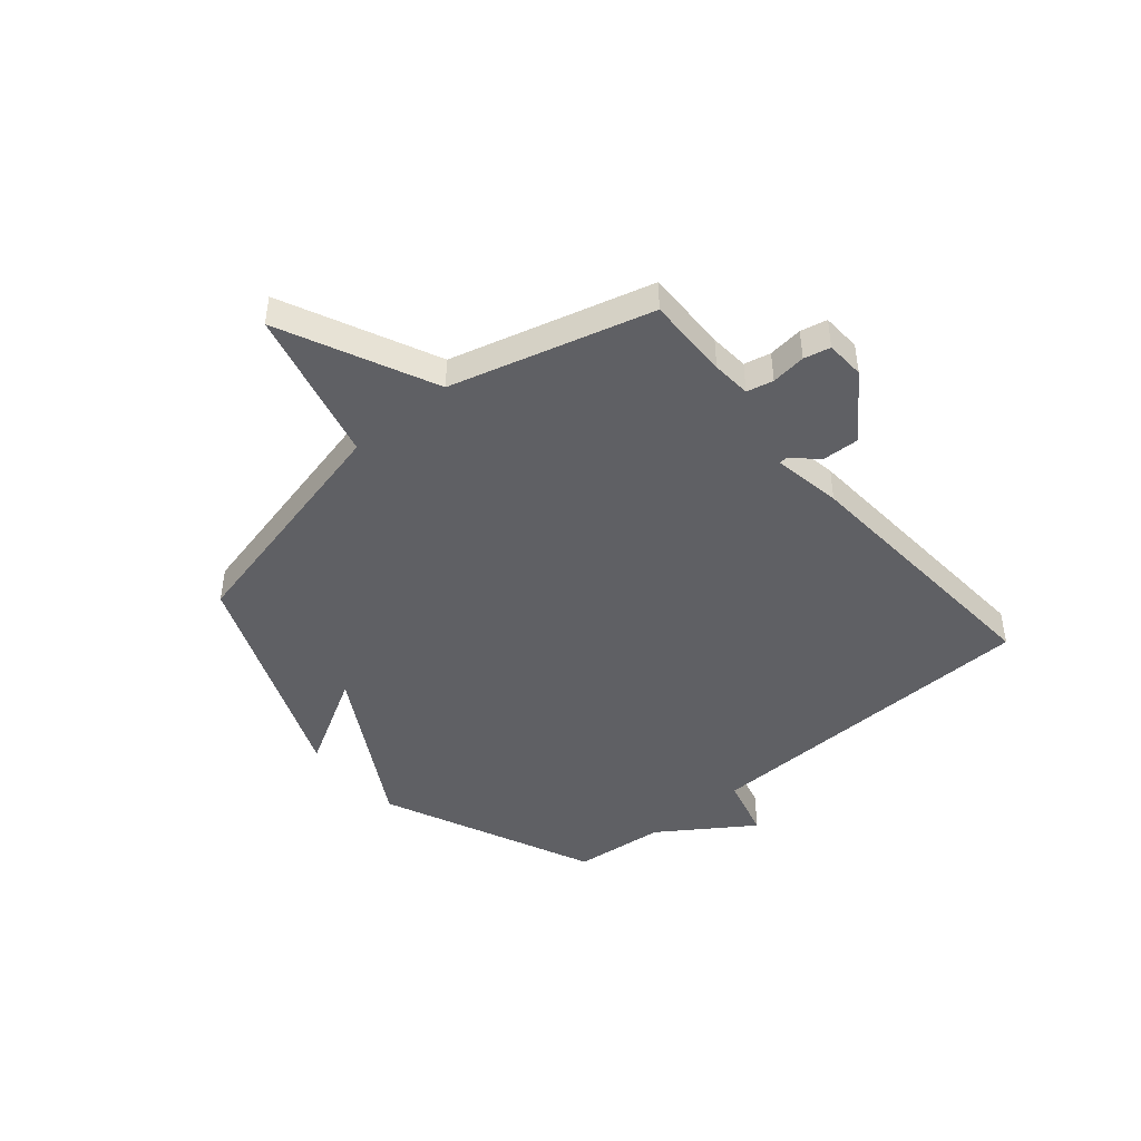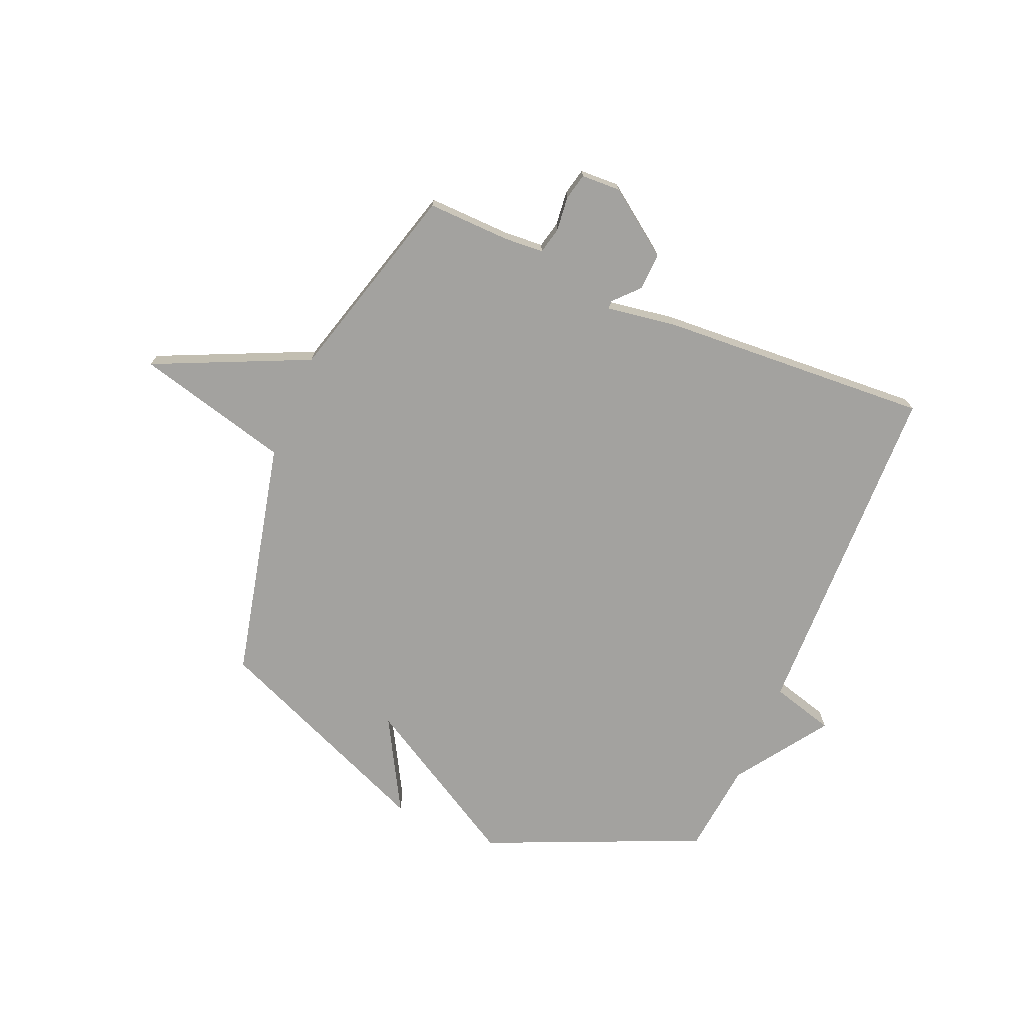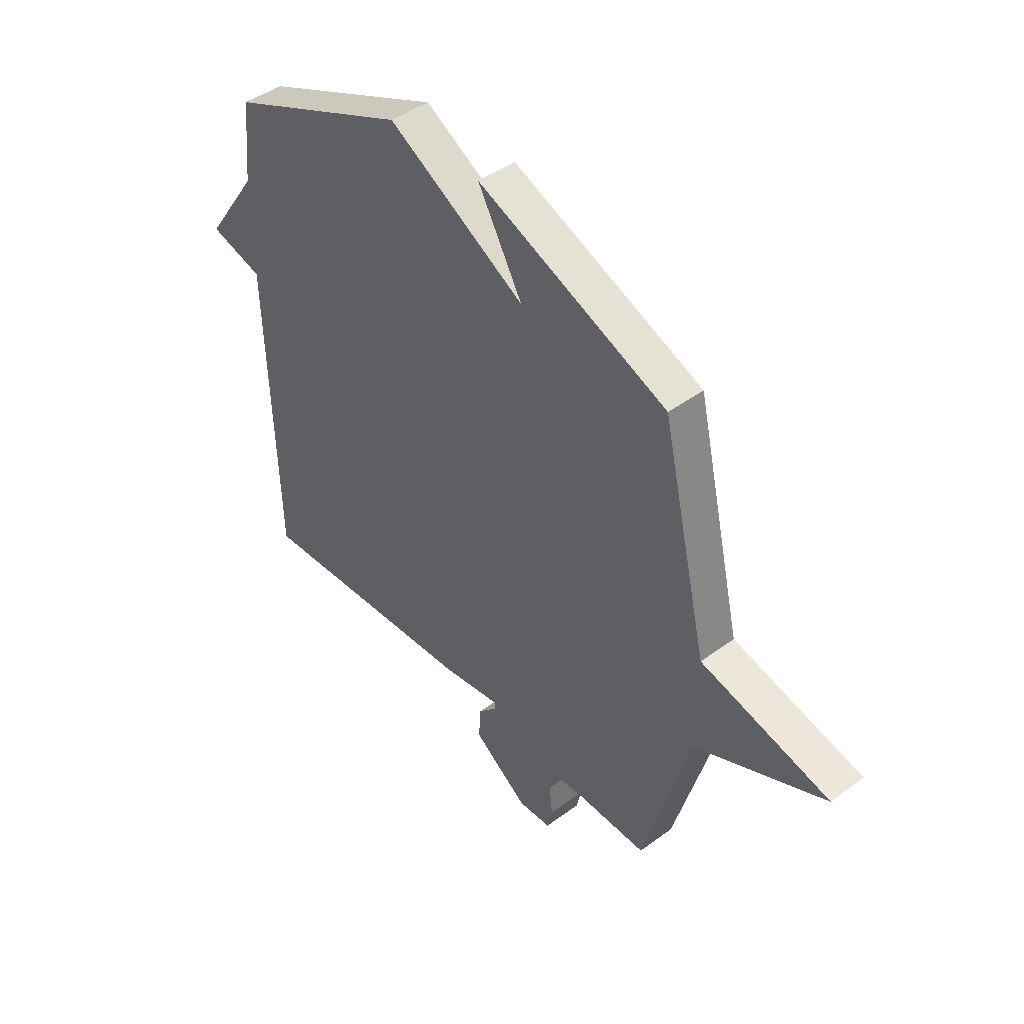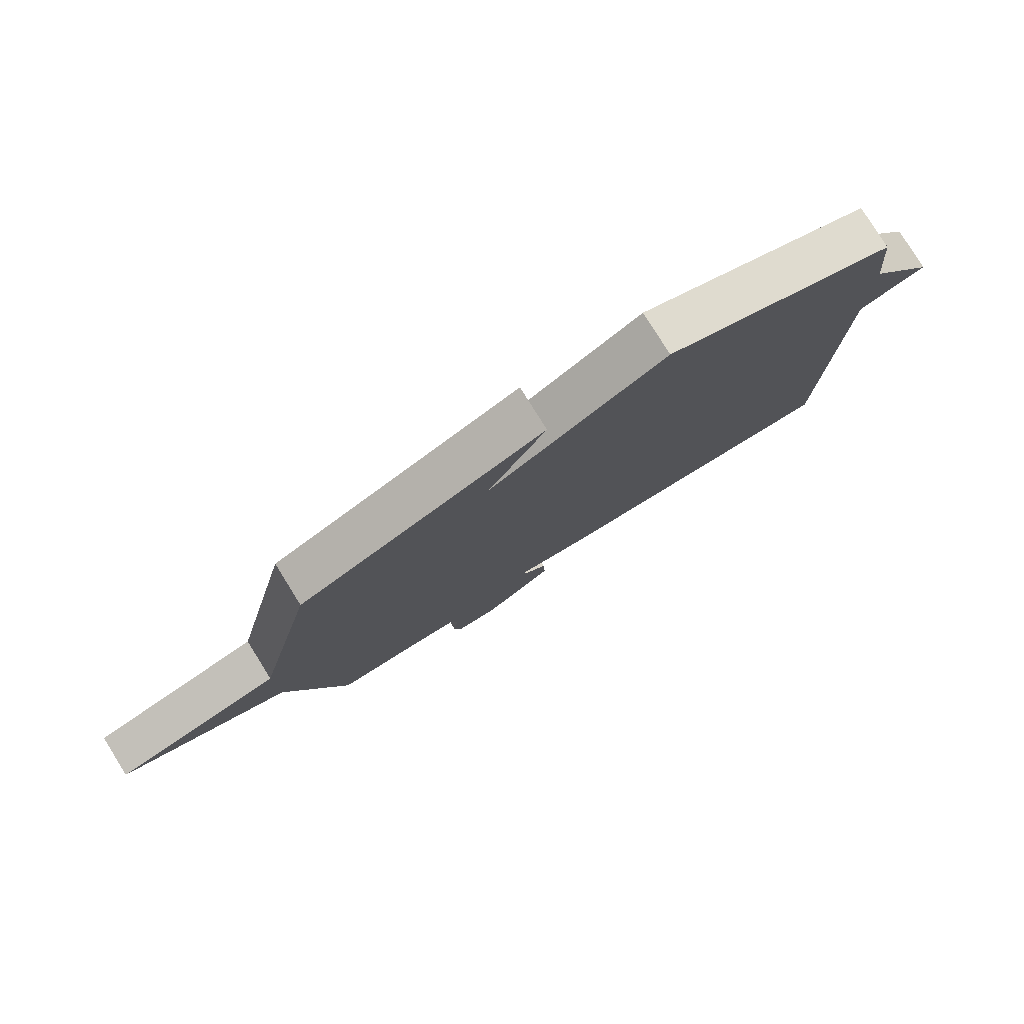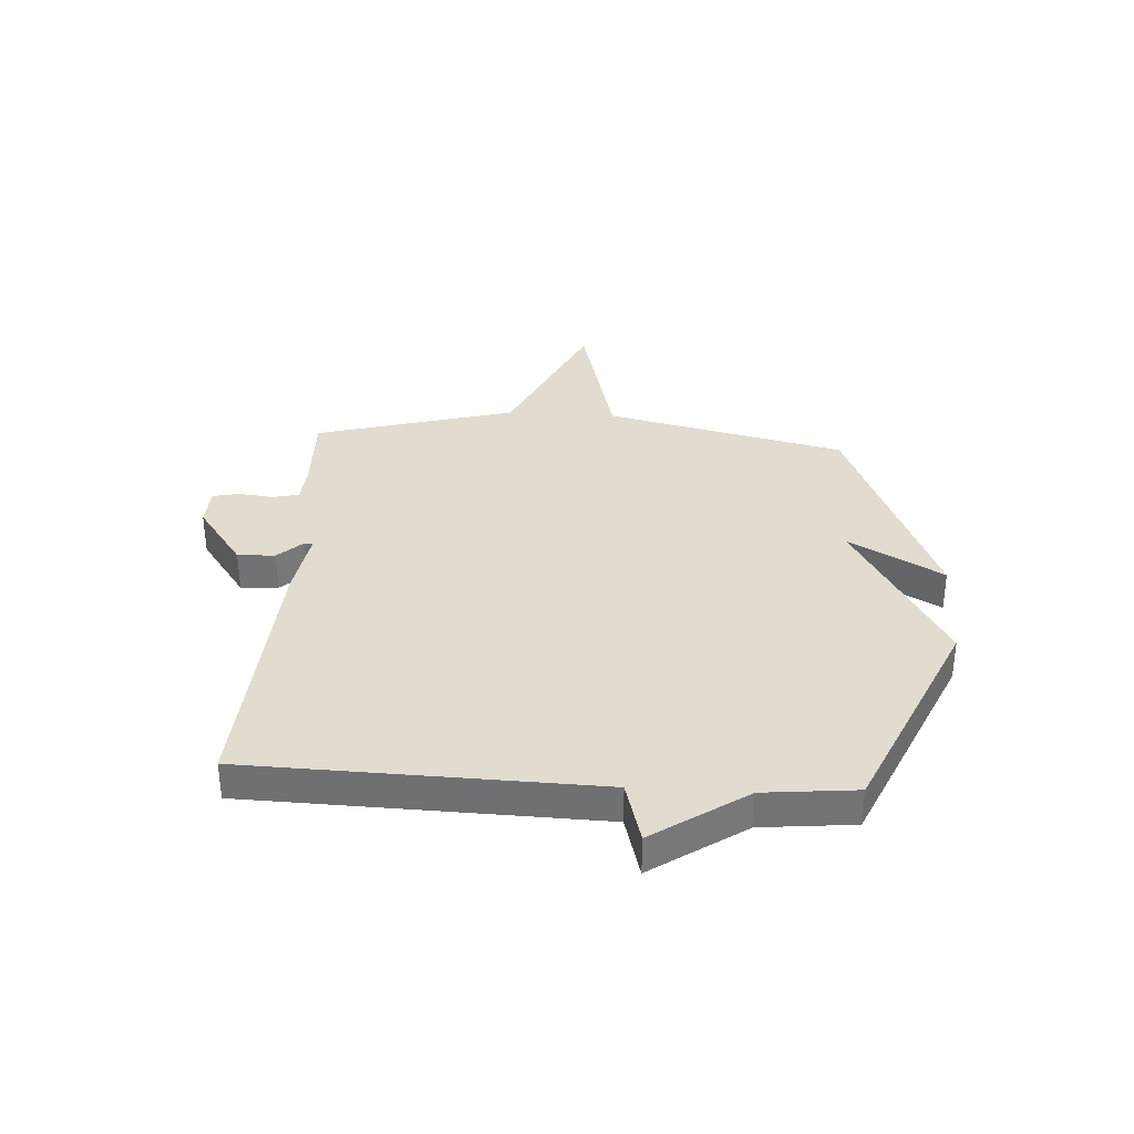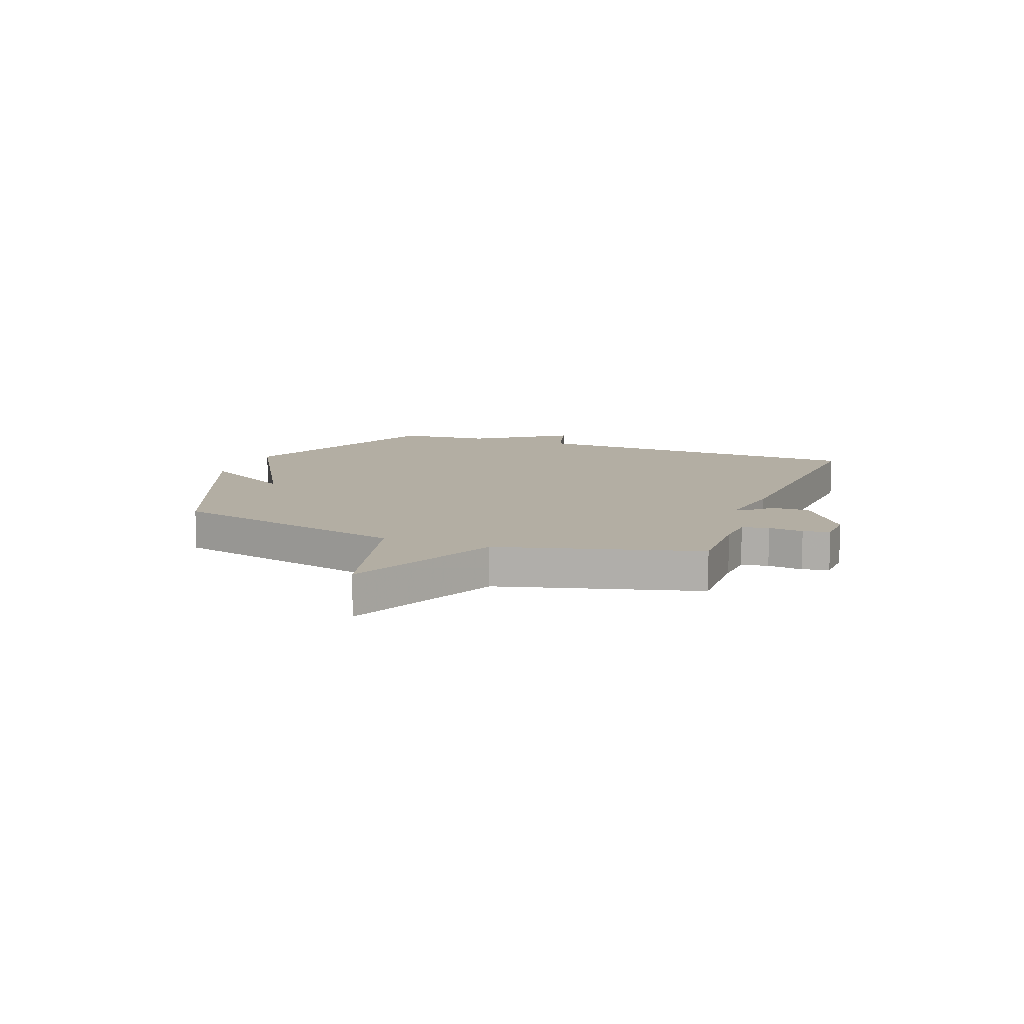
<metadata>
{"format":"obj","ext":"obj","renderer":"f3d","projection":"perspective","resolution":1024,"background":"white","views":[{"elev":-45.0,"azim":130.5,"up":"+Y"},{"elev":-72.6,"azim":157.0,"up":"+Y"},{"elev":44.3,"azim":49.2,"up":"+Z"},{"elev":79.3,"azim":148.1,"up":"+Z"},{"elev":34.4,"azim":-86.4,"up":"+Y"},{"elev":11.0,"azim":111.0,"up":"+Y"}]}
</metadata>
<code>
v -0.5 0.07 0.5
v -0.11 0.07 0.671
v 0.186 0.07 0.5
v 0.09 0.07 0.671
v 0.5 0.07 0.5
v 0.601 0.07 0.063
v 0.881 0.07 -0.009
v 0.601 0.07 -0.137
v 0.5 0.07 -0.5
v 0.349 0.07 -0.496
v 0.278 0.07 -0.501
v 0.267 0.07 -0.549
v 0.274 0.07 -0.612
v 0.263 0.07 -0.66
v 0.192 0.07 -0.663
v 0.074 0.07 -0.578
v 0.077 0.07 -0.51
v 0.119 0.07 -0.465
v 0.118 0.07 -0.45
v -0.008 0.07 -0.47
v -0.5 0.07 -0.5
v -0.517 0.07 0.132
v -0.632 0.07 0.164
v -0.517 0.07 0.332
v -0.5 0 0.5
v -0.11 0 0.671
v 0.186 0 0.5
v 0.09 0 0.671
v 0.5 0 0.5
v 0.601 0 0.063
v 0.881 0 -0.009
v 0.601 0 -0.137
v 0.5 0 -0.5
v 0.349 0 -0.496
v 0.278 0 -0.501
v 0.267 0 -0.549
v 0.274 0 -0.612
v 0.263 0 -0.66
v 0.192 0 -0.663
v 0.074 0 -0.578
v 0.077 0 -0.51
v 0.119 0 -0.465
v 0.118 0 -0.45
v -0.008 0 -0.47
v -0.5 0 -0.5
v -0.517 0 0.132
v -0.632 0 0.164
v -0.517 0 0.332
f 22 23 24
f 1 2 3
f 24 1 3
f 22 24 3
f 21 22 3
f 20 21 3
f 19 20 3
f 18 19 3
f 16 17 18
f 15 16 18
f 14 15 18
f 13 14 18
f 12 13 18
f 11 12 18 3
f 10 11 3
f 8 9 10 3
f 6 7 8
f 5 6 8
f 4 5 8
f 3 4 8
f 48 47 46
f 27 26 25
f 27 25 48
f 27 48 46
f 27 46 45
f 27 45 44
f 27 44 43
f 27 43 42
f 42 41 40
f 42 40 39
f 42 39 38
f 42 38 37
f 42 37 36
f 27 42 36 35
f 27 35 34
f 27 34 33 32
f 32 31 30
f 32 30 29
f 32 29 28
f 32 28 27
f 1 25 26 2
f 2 26 27 3
f 3 27 28 4
f 4 28 29 5
f 5 29 30 6
f 6 30 31 7
f 7 31 32 8
f 8 32 33 9
f 9 33 34 10
f 10 34 35 11
f 11 35 36 12
f 12 36 37 13
f 13 37 38 14
f 14 38 39 15
f 15 39 40 16
f 16 40 41 17
f 17 41 42 18
f 18 42 43 19
f 19 43 44 20
f 20 44 45 21
f 21 45 46 22
f 22 46 47 23
f 23 47 48 24
f 24 48 25 1

</code>
